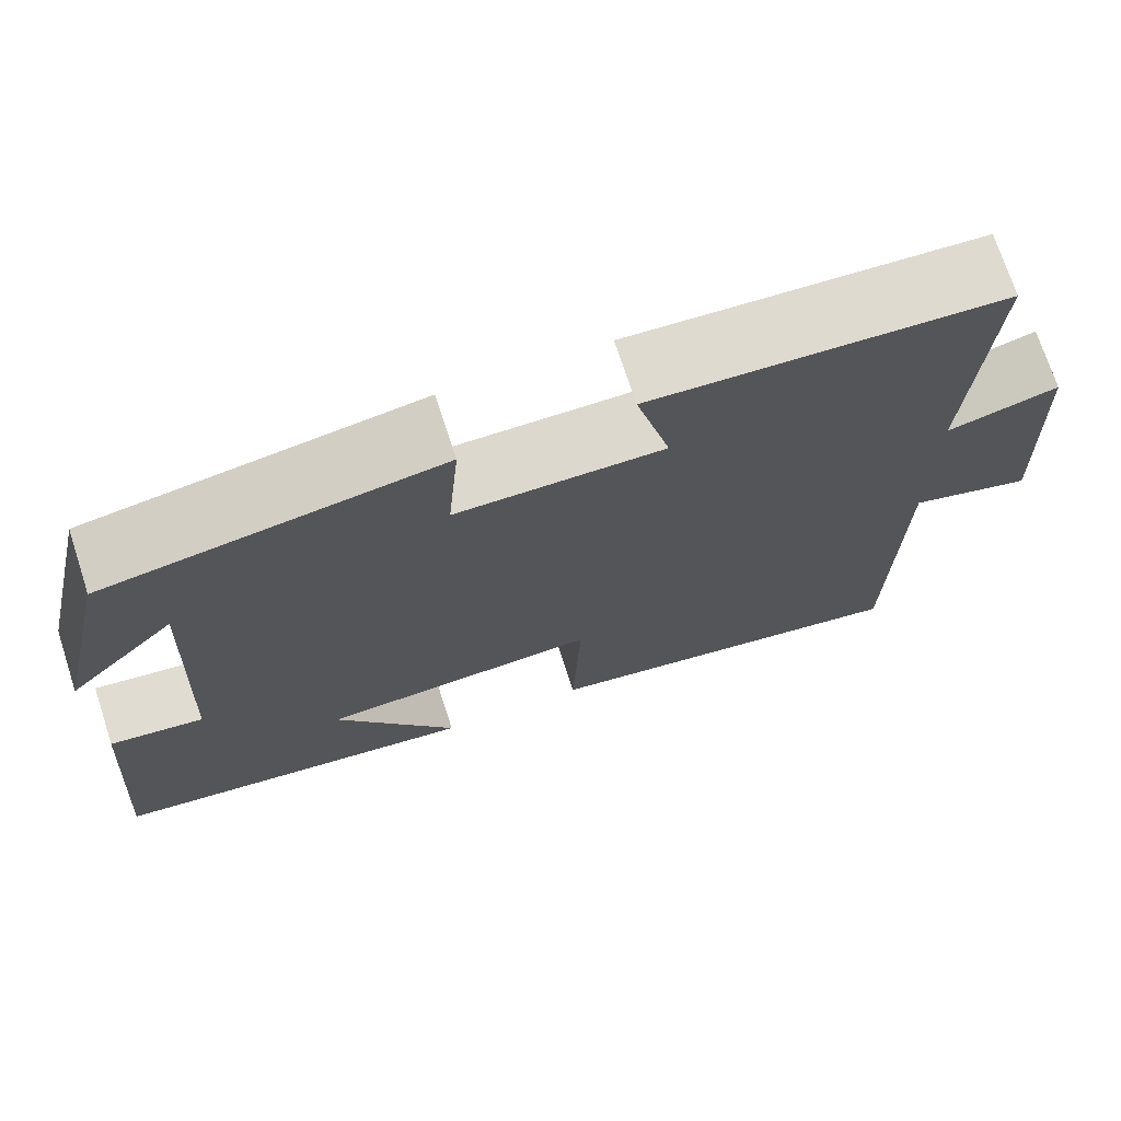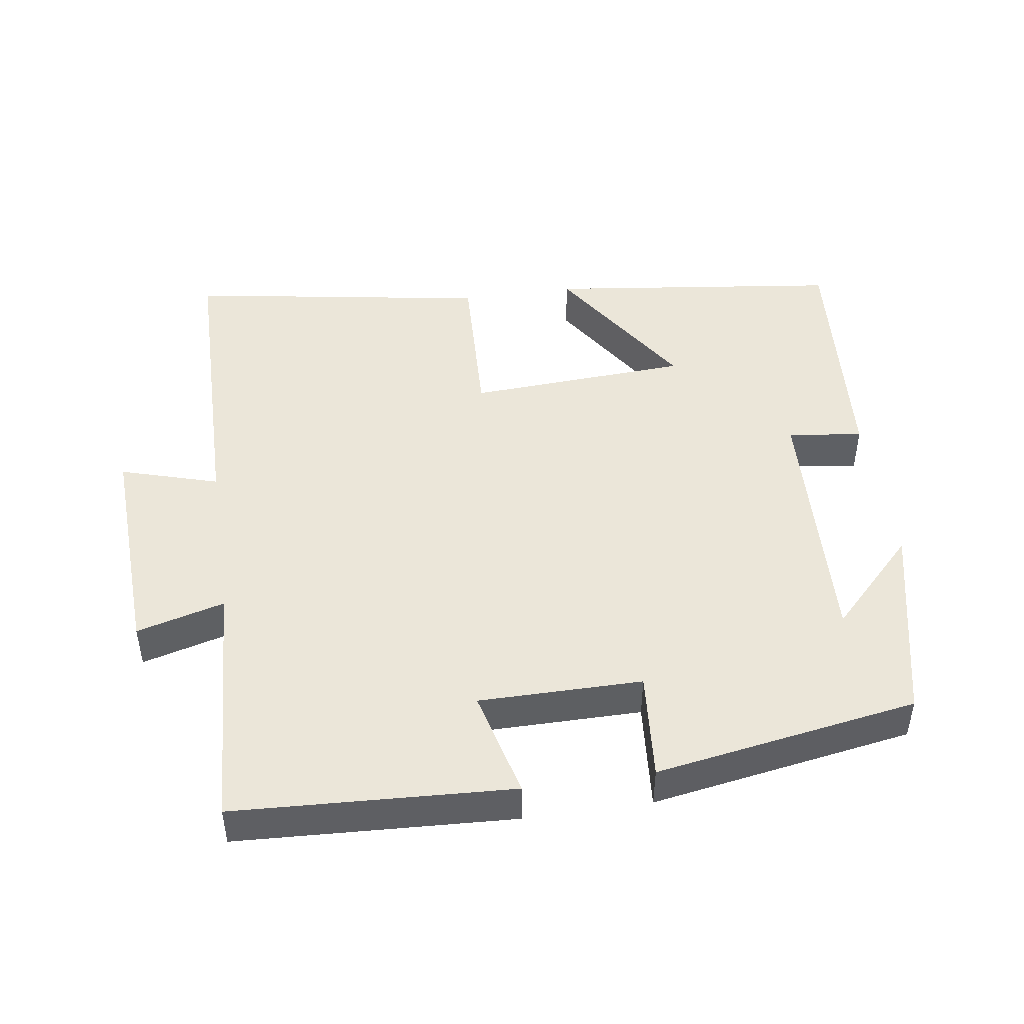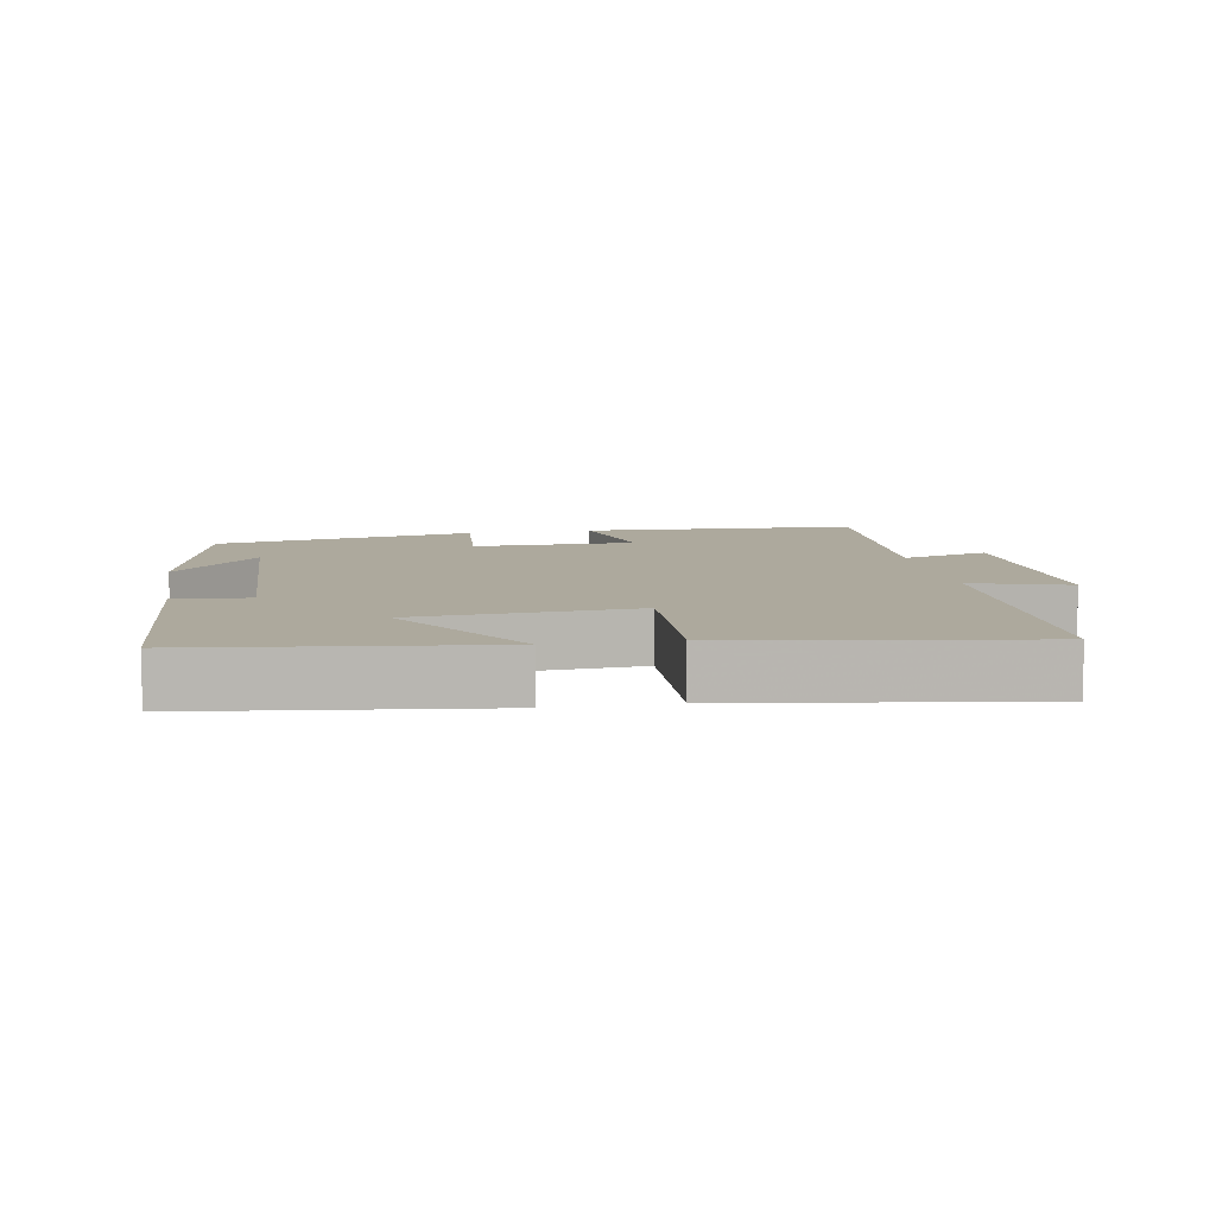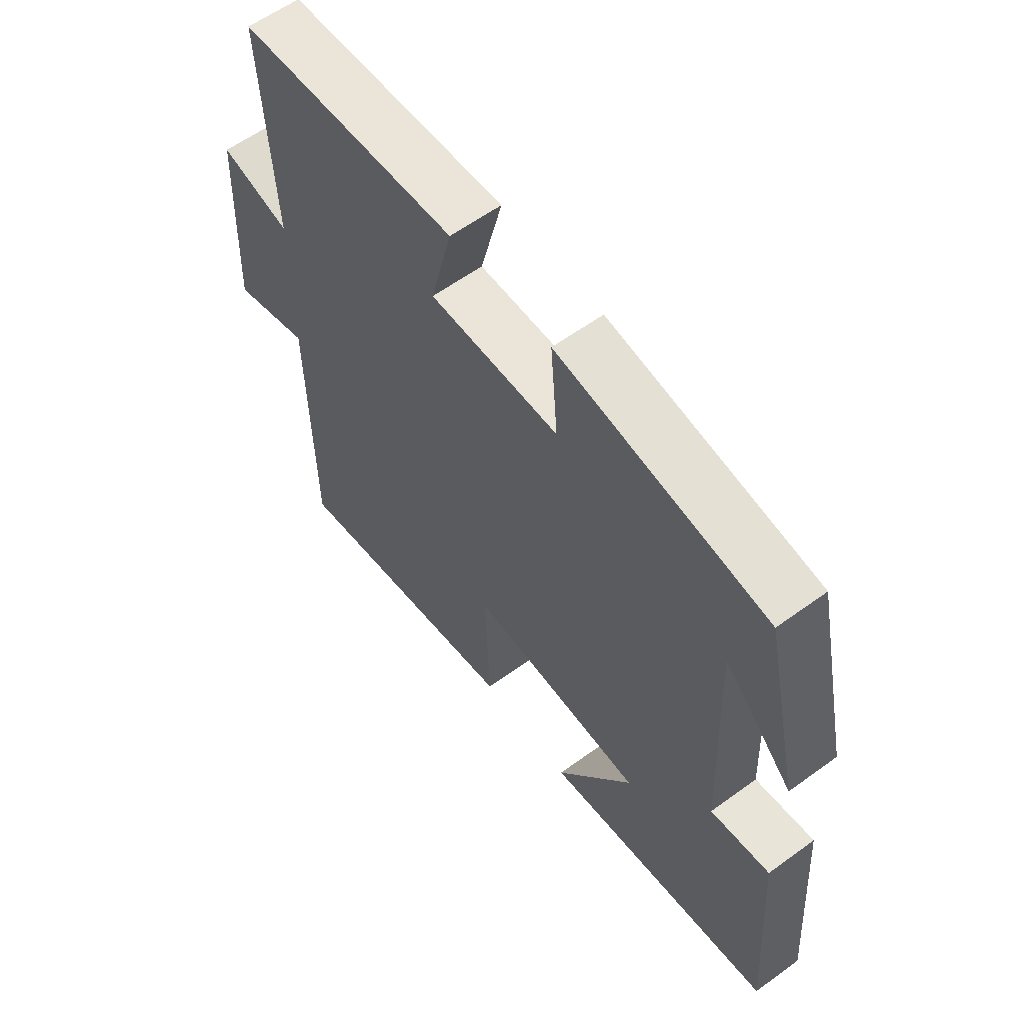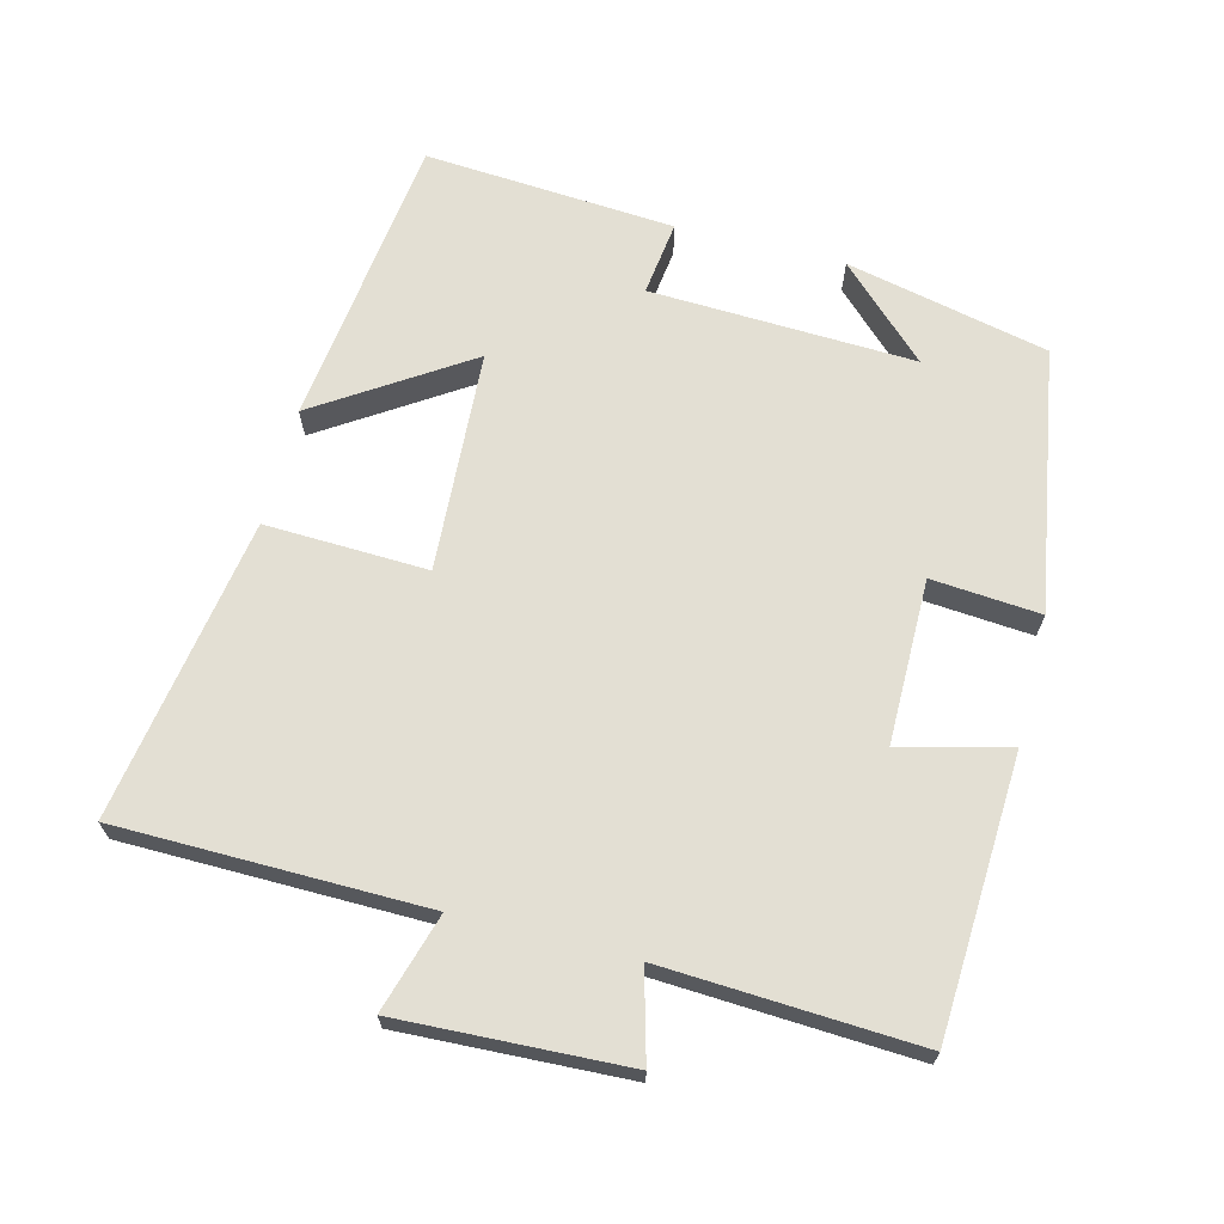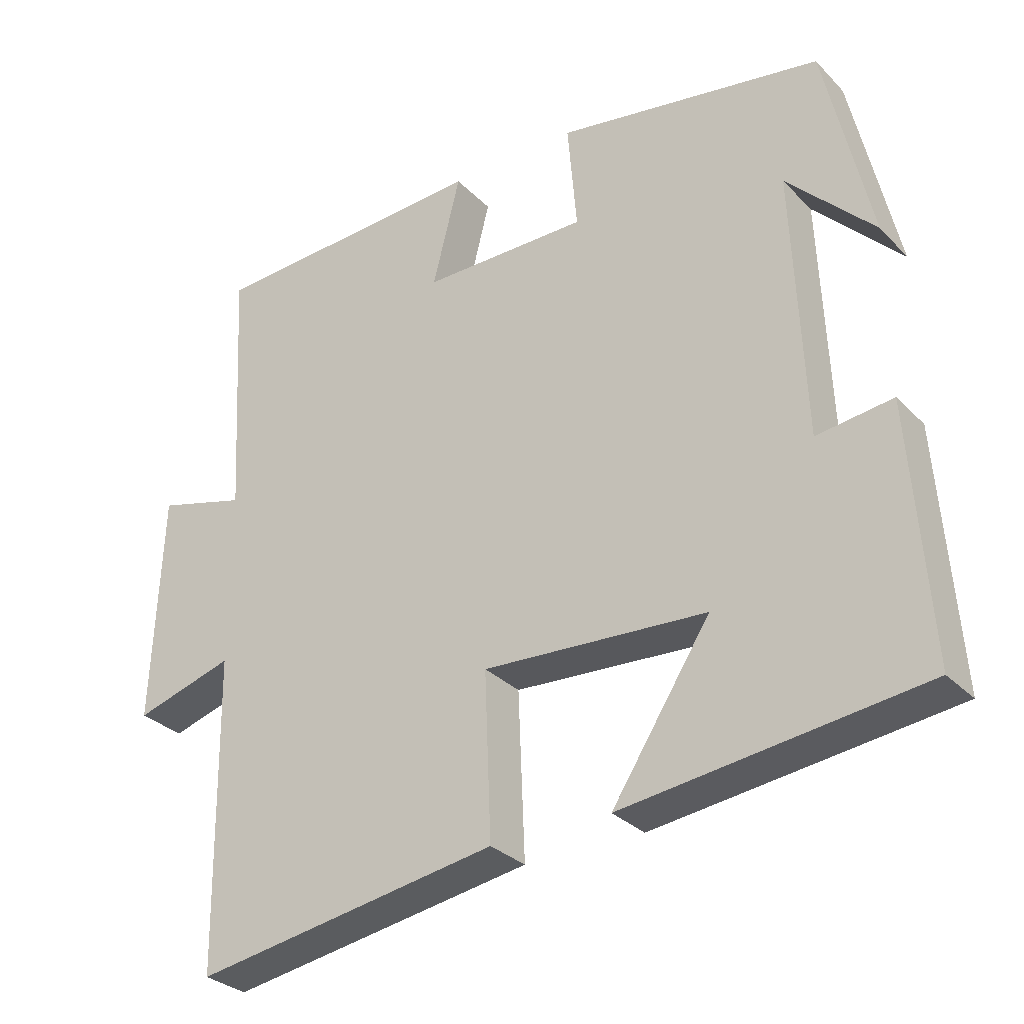
<metadata>
{"format":"obj","ext":"obj","renderer":"f3d","projection":"perspective","resolution":1024,"background":"white","views":[{"elev":72.3,"azim":162.0,"up":"+Z"},{"elev":46.7,"azim":-8.4,"up":"+Y"},{"elev":8.8,"azim":170.0,"up":"+Y"},{"elev":59.5,"azim":53.2,"up":"+Z"},{"elev":67.1,"azim":-75.8,"up":"+Y"},{"elev":-30.3,"azim":35.2,"up":"+Z"}]}
</metadata>
<code>
v 0.526 0.07 -0.447
v 0.105 0.07 -0.5
v 0.244 0.07 -0.286
v -0.072 0.07 -0.268
v -0.063 0.07 -0.5
v -0.494 0.07 -0.571
v -0.5 0.07 -0.132
v -0.64 0.07 -0.174
v -0.626 0.07 0.15
v -0.5 0.07 0.116
v -0.52 0.07 0.479
v -0.123 0.07 0.5
v -0.162 0.07 0.345
v 0.072 0.07 0.345
v 0.059 0.07 0.5
v 0.435 0.07 0.438
v 0.5 0.07 0.149
v 0.377 0.07 0.275
v 0.393 0.07 -0.103
v 0.5 0.07 -0.089
v 0.526 0 -0.447
v 0.105 0 -0.5
v 0.244 0 -0.286
v -0.072 0 -0.268
v -0.063 0 -0.5
v -0.494 0 -0.571
v -0.5 0 -0.132
v -0.64 0 -0.174
v -0.626 0 0.15
v -0.5 0 0.116
v -0.52 0 0.479
v -0.123 0 0.5
v -0.162 0 0.345
v 0.072 0 0.345
v 0.059 0 0.5
v 0.435 0 0.438
v 0.5 0 0.149
v 0.377 0 0.275
v 0.393 0 -0.103
v 0.5 0 -0.089
f 19 20 1 2
f 16 17 18
f 14 15 16 18
f 13 14 18 19
f 10 11 12 13
f 10 13 19
f 7 8 9 10
f 4 5 6 7
f 3 4 7 10
f 19 2 3
f 3 10 19
f 22 21 40 39
f 38 37 36
f 38 36 35 34
f 39 38 34 33
f 33 32 31 30
f 39 33 30
f 30 29 28 27
f 27 26 25 24
f 30 27 24 23
f 23 22 39
f 39 30 23
f 1 21 22 2
f 2 22 23 3
f 3 23 24 4
f 4 24 25 5
f 5 25 26 6
f 6 26 27 7
f 7 27 28 8
f 8 28 29 9
f 9 29 30 10
f 10 30 31 11
f 11 31 32 12
f 12 32 33 13
f 13 33 34 14
f 14 34 35 15
f 15 35 36 16
f 16 36 37 17
f 17 37 38 18
f 18 38 39 19
f 19 39 40 20
f 20 40 21 1

</code>
